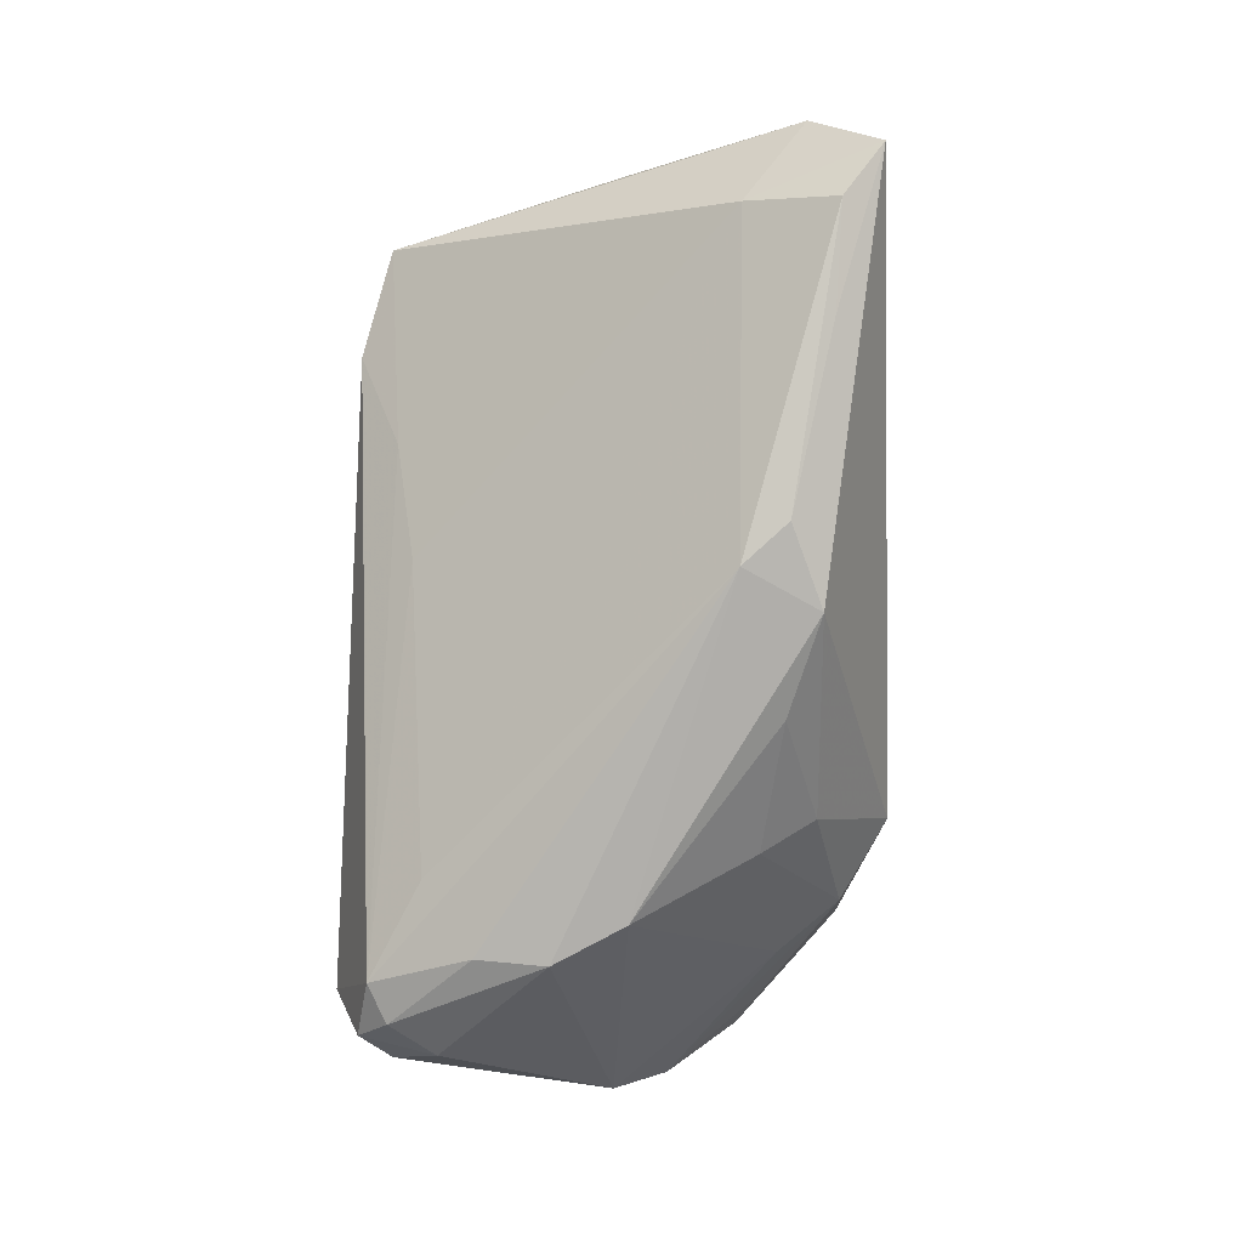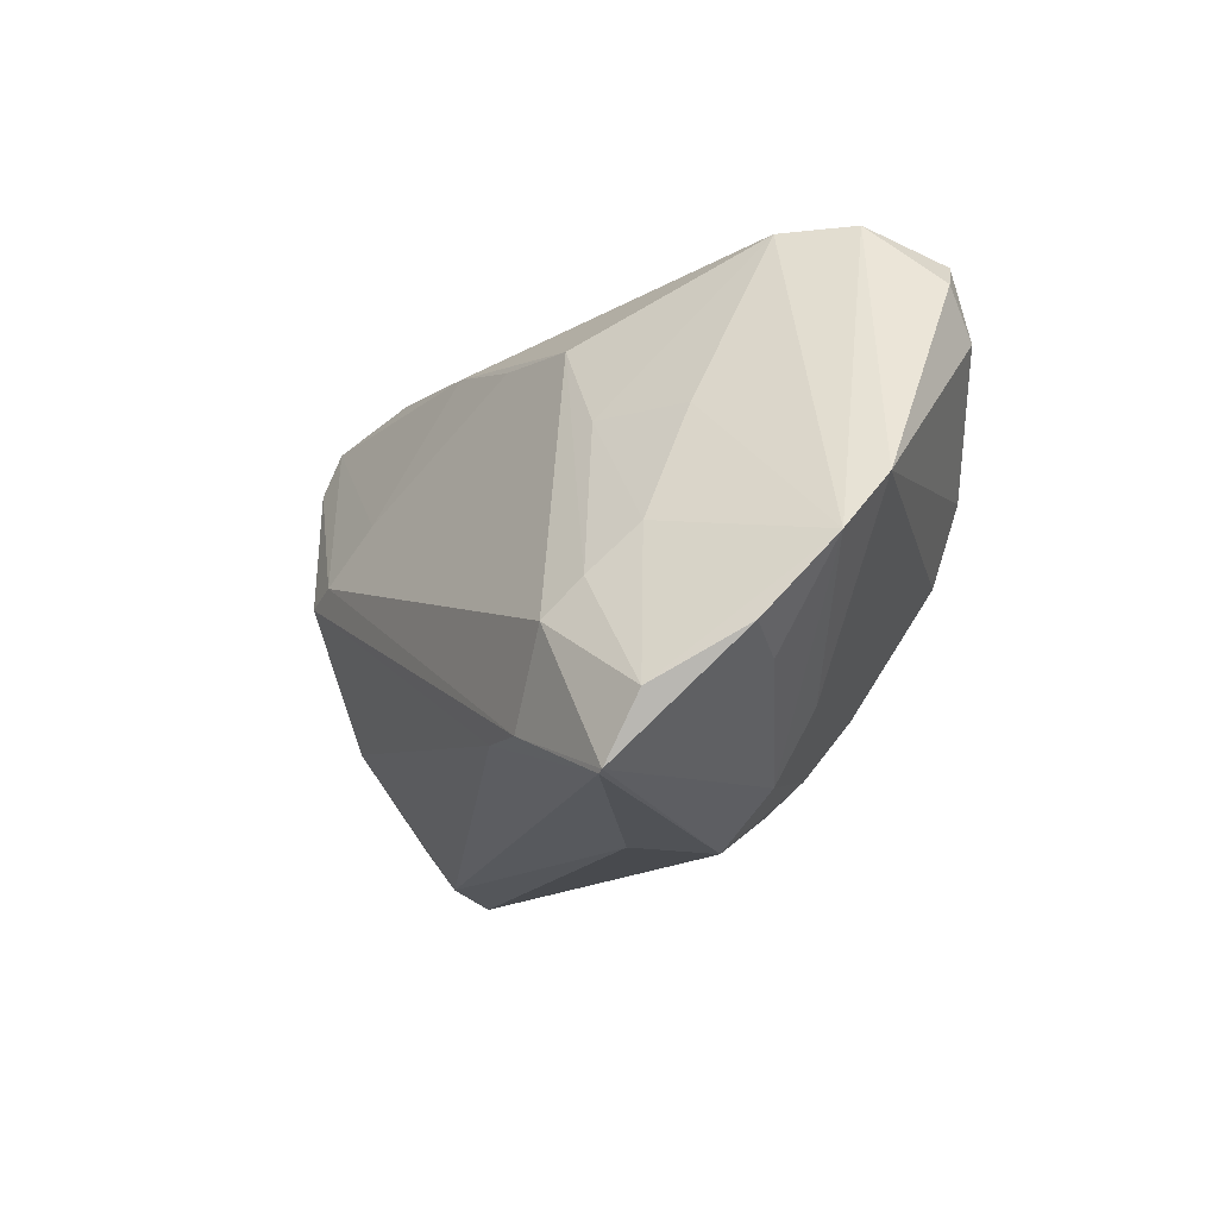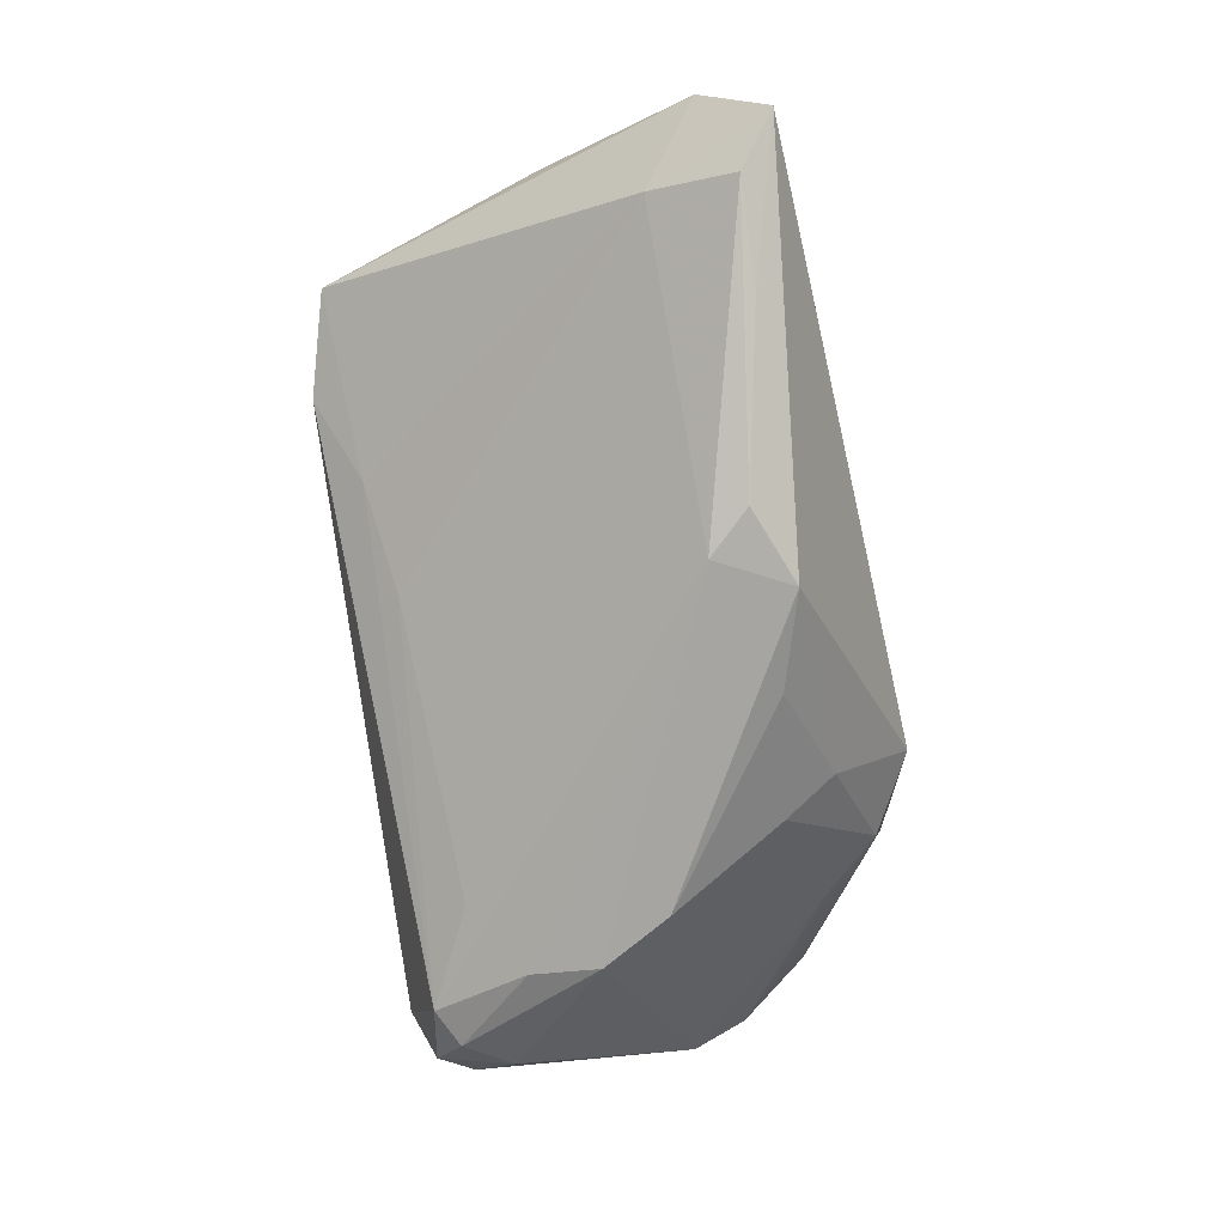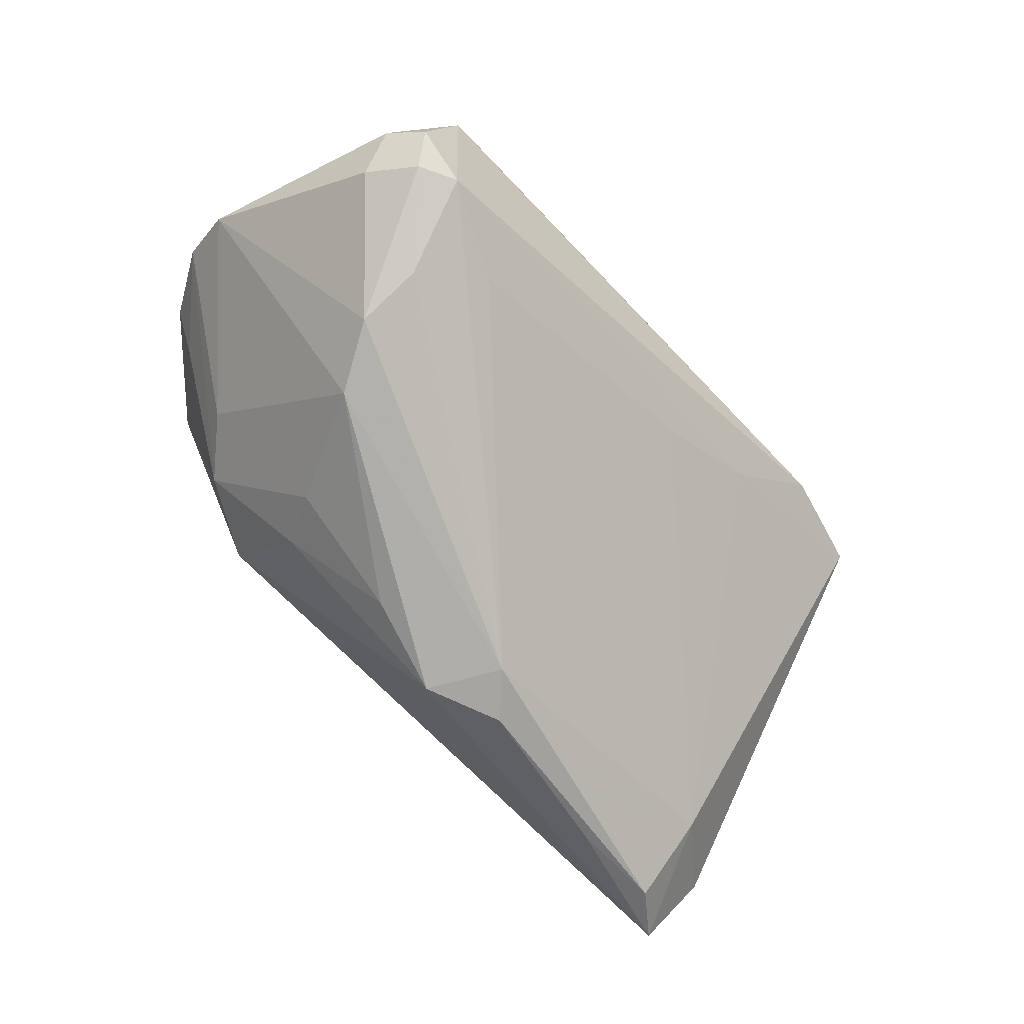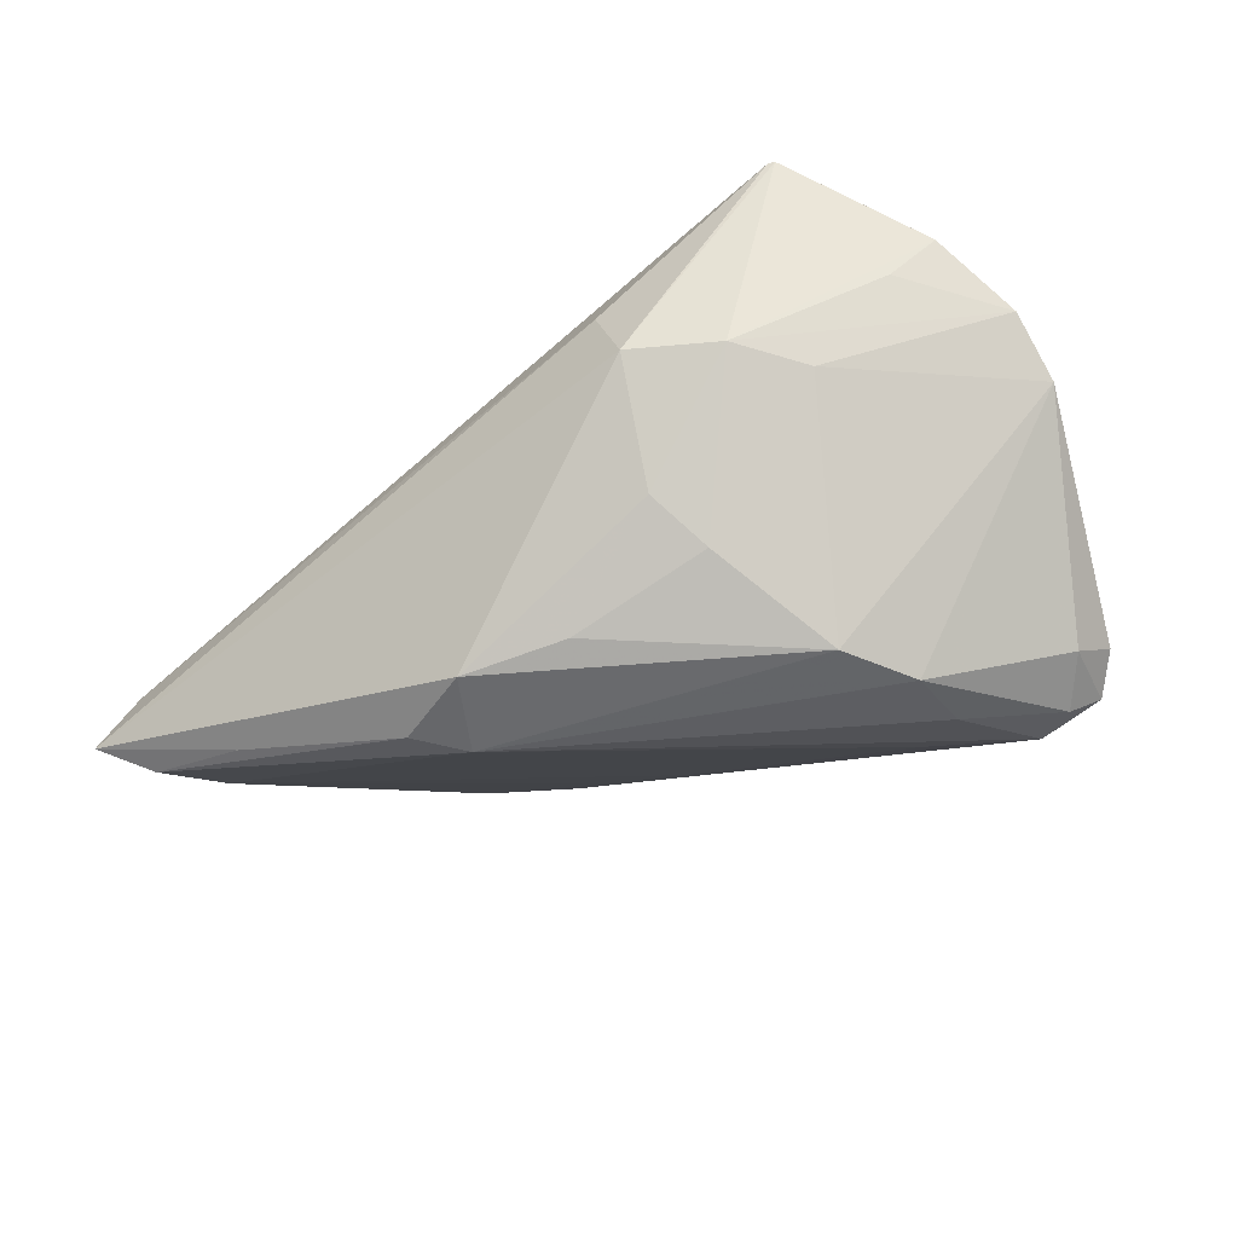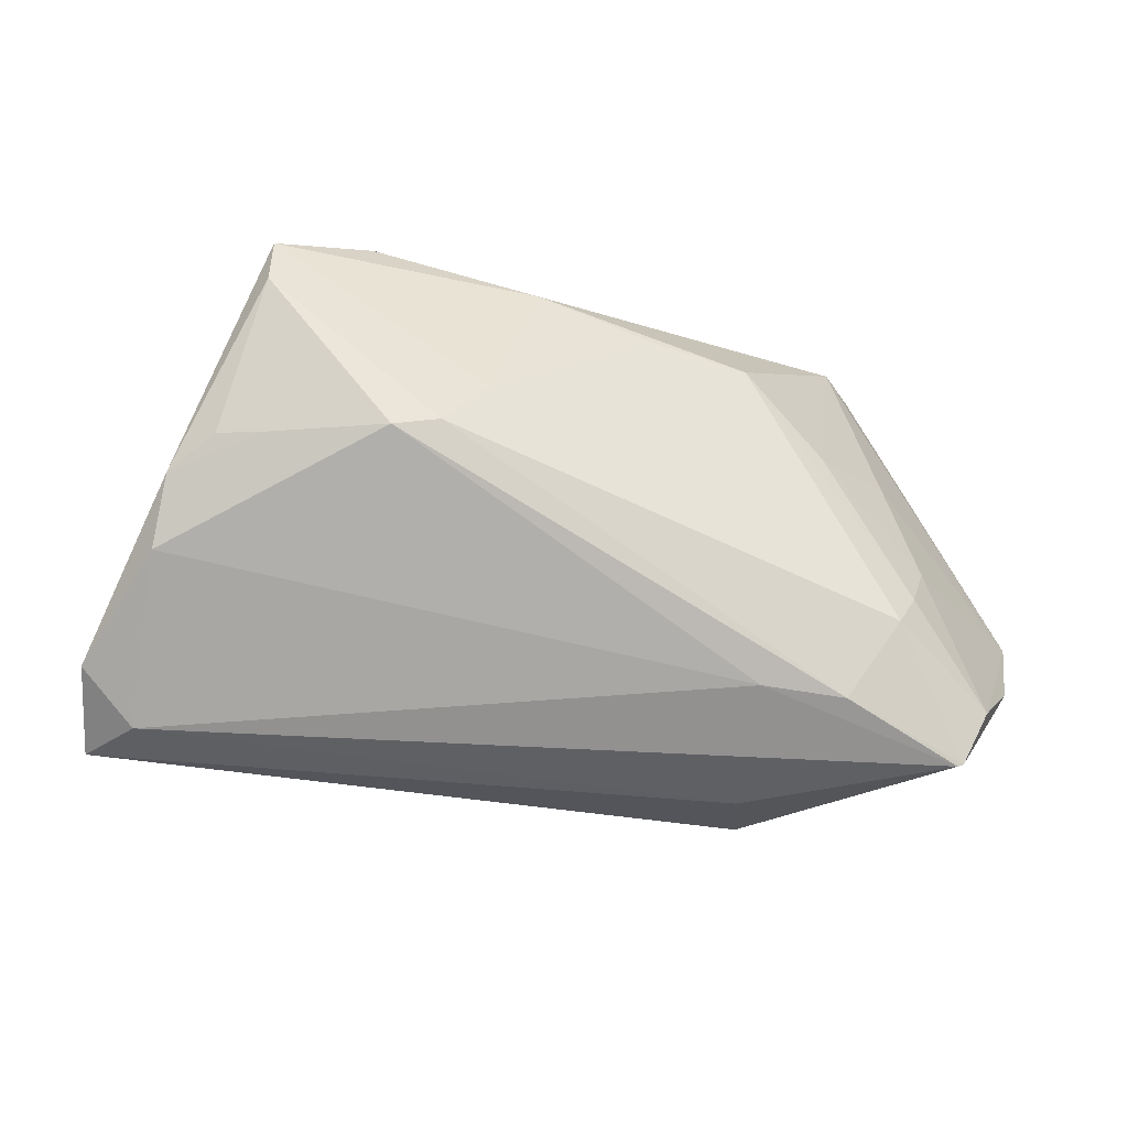
<metadata>
{"format":"obj","ext":"obj","renderer":"f3d","projection":"perspective","resolution":1024,"background":"white","views":[{"elev":-80.0,"azim":-91.7,"up":"+Z"},{"elev":-15.8,"azim":61.4,"up":"+Y"},{"elev":-75.1,"azim":-80.4,"up":"+Z"},{"elev":-79.9,"azim":134.0,"up":"+Z"},{"elev":-48.0,"azim":34.9,"up":"+Z"},{"elev":-22.2,"azim":-18.3,"up":"+Y"}]}
</metadata>
<code>
v 0.03947 -0.02901 0.02308
v 0.03152 0.01779 -0.02659
v -0.05829 -0.02521 -0.006408
v 0.03675 -0.01908 -0.004252
v -0.02477 0.02996 0.003922
v 0.05207 -0.01534 0.01259
v 0.01967 -0.01535 -0.02037
v 0.0254 0.01318 0.0167
v -0.05934 -0.007167 0.007772
v -0.05865 0.001817 0.01088
v -0.05369 0.005957 0.01481
v -0.02862 0.006648 0.02568
v 0.0566 -0.006175 0.005319
v 0.03674 0.01281 0.01086
v -0.04843 0.005575 0.01773
v 0.0412 0.02795 -0.02248
v -0.0115 0.02729 -0.003919
v -0.01052 -0.02093 -0.02771
v 0.04767 0.02775 -0.0159
v -0.04908 0.0259 0.01881
v -0.06526 -0.01844 -0.004851
v 0.01293 -0.02144 0.02269
v -0.04341 -0.02138 -0.02085
v 0.01572 -0.03179 0.007144
v 0.03627 0.03045 -0.02206
v 0.04574 0.0221 -0.0201
v -0.02194 0.01351 0.02268
v 0.01646 -0.02231 -0.01583
v 0.03444 -0.007617 0.0225
v 0.04397 0.03176 -0.01884
v 0.03525 0.03552 -0.001071
v 0.03167 0.008834 -0.02796
v -0.03475 0.03552 0.01293
v 0.001517 0.02733 0.01553
v -0.0346 0.005323 0.0252
v -0.02082 -0.01677 -0.02794
v -0.05569 -0.01077 -0.01114
v 0.02328 -0.02266 0.02481
v -0.01563 -0.01125 -0.02871
v -0.06298 -0.02679 -0.01394
v -0.01299 0.03154 0.01498
v 0.04675 -0.01752 0.00735
v 0.03015 -0.02676 -0.002951
v 0.05682 0.0008241 -0.0005945
v 0.02653 -0.0001358 -0.02773
v 0.03833 -0.001988 0.01767
v 0.03866 -0.02932 0.02304
v 0.04429 -0.02136 0.0213
v 0.01565 0.02517 0.01499
v -0.05663 -0.02184 -0.01752
v -0.04824 0.03211 0.01663
v 0.03071 -0.01205 0.02568
v 0.002314 -0.01729 -0.02604
v 0.01956 -0.03231 -0.002555
v 0.04183 0.03552 -0.008434
v 0.02369 0.02424 -0.02129
f 41 49 31
f 24 54 47
f 47 3 24
f 22 3 47
f 41 31 33
f 34 49 41
f 21 10 51
f 41 33 51
f 49 12 52
f 54 24 40
f 40 24 3
f 40 3 21
f 13 6 42
f 13 4 44
f 13 14 46
f 31 14 13
f 38 22 47
f 35 22 38
f 38 12 35
f 38 52 12
f 9 22 35
f 3 22 9
f 9 10 21
f 21 3 9
f 44 4 45
f 55 33 31
f 25 33 55
f 55 30 25
f 55 13 44
f 31 13 55
f 19 55 44
f 30 55 19
f 27 12 49
f 49 34 27
f 27 34 41
f 41 51 27
f 27 51 12
f 35 12 20
f 12 51 20
f 20 51 10
f 21 51 37
f 37 40 21
f 50 40 37
f 46 14 8
f 8 31 49
f 8 14 31
f 1 38 47
f 52 38 1
f 47 54 1
f 48 13 46
f 6 13 48
f 48 1 6
f 52 1 48
f 54 40 18
f 43 45 4
f 43 1 54
f 43 13 42
f 4 13 43
f 42 6 43
f 6 1 43
f 26 19 44
f 30 19 26
f 11 20 10
f 5 51 33
f 5 37 51
f 5 33 25
f 50 37 39
f 39 37 56
f 39 56 25
f 45 18 39
f 29 48 46
f 52 48 29
f 46 8 29
f 49 52 29
f 29 8 49
f 50 39 36
f 36 39 18
f 45 43 7
f 44 45 32
f 32 26 44
f 45 39 32
f 25 30 16
f 30 26 16
f 26 32 16
f 15 11 10
f 15 9 35
f 10 9 15
f 35 20 15
f 20 11 15
f 56 37 17
f 37 5 17
f 25 56 17
f 17 5 25
f 23 18 40
f 23 36 18
f 23 40 50
f 50 36 23
f 53 18 45
f 45 7 53
f 28 43 54
f 28 7 43
f 28 53 7
f 54 18 28
f 18 53 28
f 2 39 25
f 2 32 39
f 25 16 2
f 2 16 32

</code>
